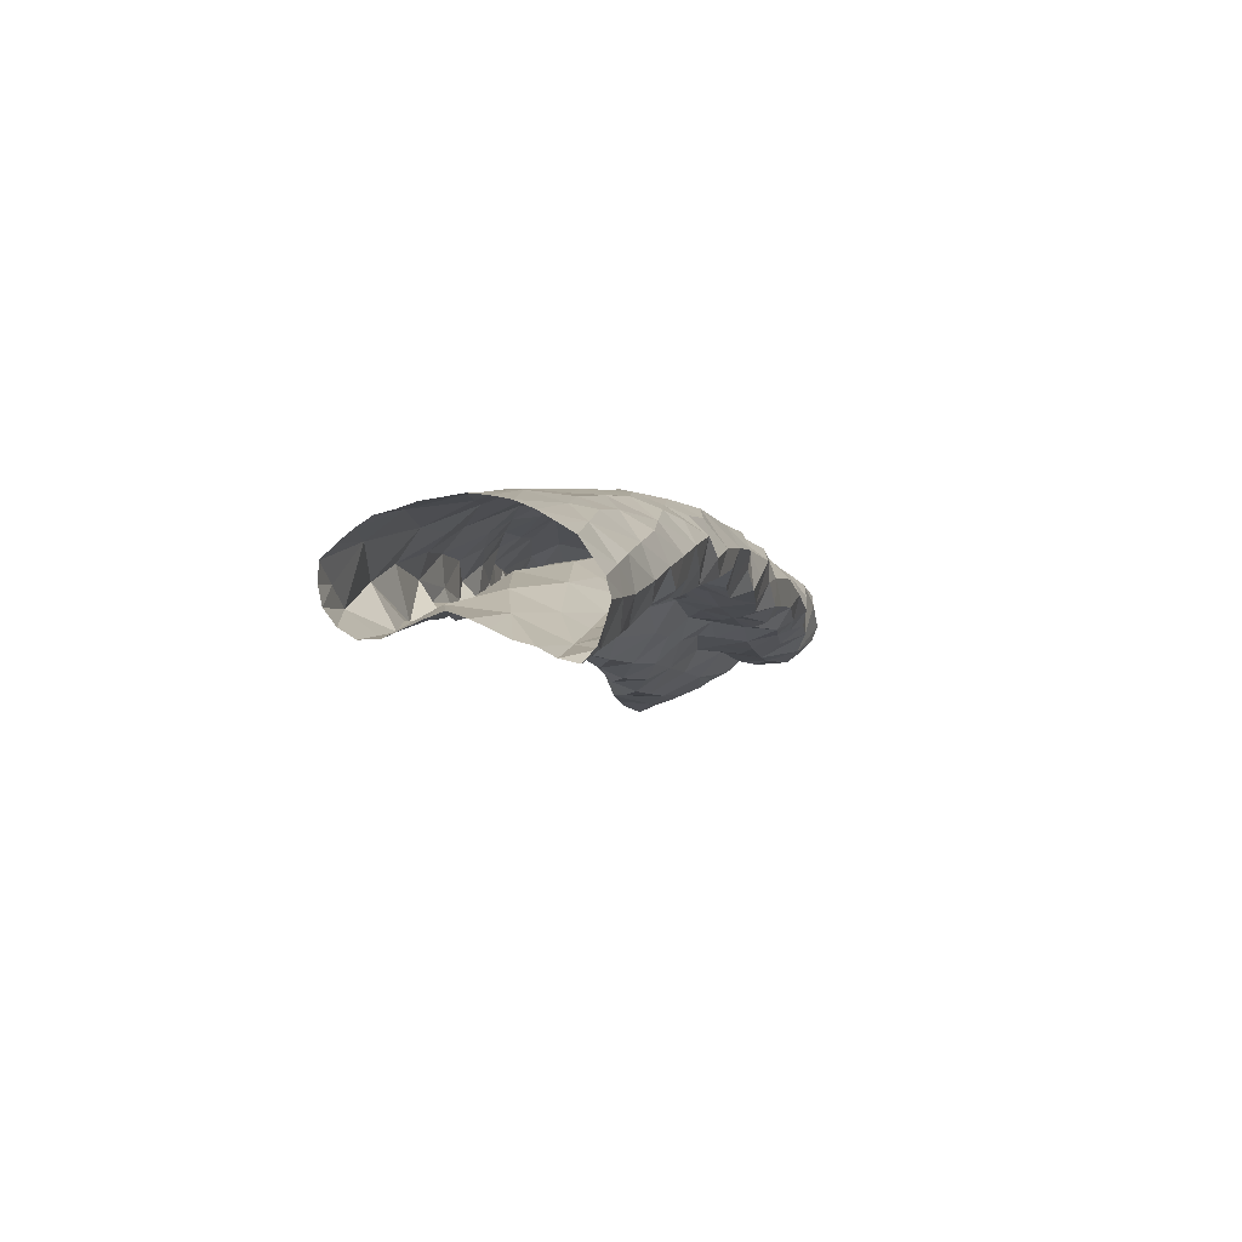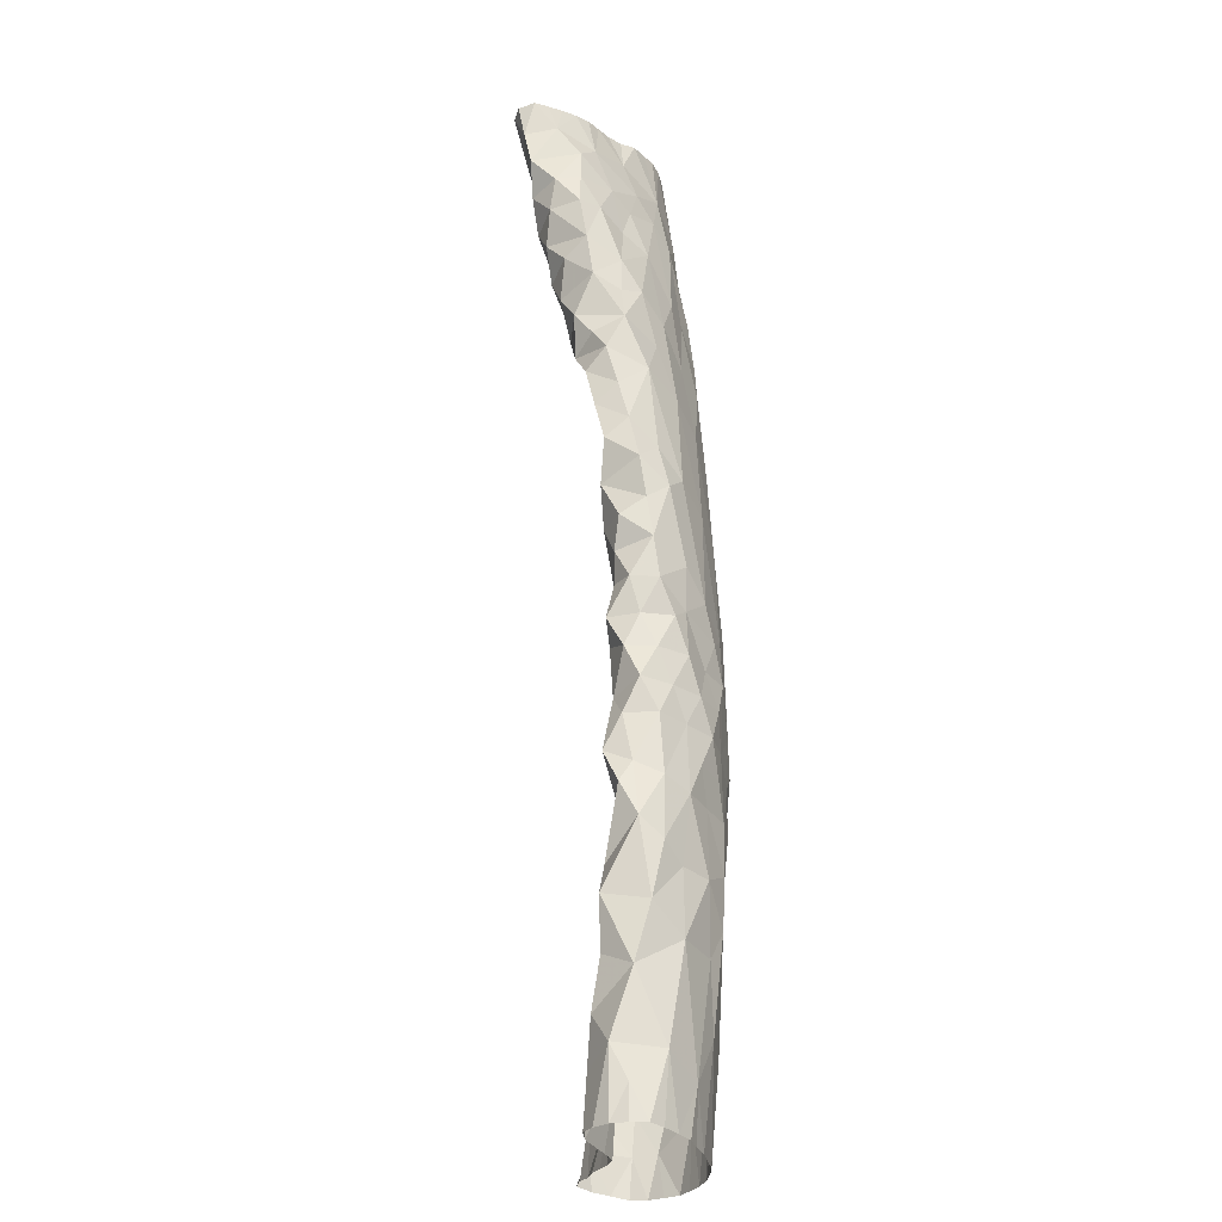
<metadata>
{"format":"obj","ext":"obj","renderer":"f3d","projection":"perspective","resolution":1024,"background":"white","views":[{"elev":1.7,"azim":-23.6,"up":"+Z"},{"elev":4.5,"azim":-86.2,"up":"+Y"}]}
</metadata>
<code>
v 16.03 11.19 -15.97
v 16.06 11.23 -15.97
v 16.08 11.27 -15.96
v 16.11 11.31 -15.97
v 16.14 11.35 -15.98
v 16.01 11.21 -15.97
v 16.03 11.19 -15.97
v 16.14 11.36 -15.97
v 16.09 11.33 -15.98
v 16.12 11.37 -15.99
v 16.01 11.21 -15.96
v 16.03 11.19 -15.98
v 16.13 11.34 -15.96
v 16.09 11.27 -15.97
v 16.13 11.37 -15.98
v 16.03 11.19 -15.96
v 16.1 11.34 -15.98
v 16.09 11.27 -15.95
v 16.11 11.32 -15.96
v 16.14 11.36 -15.97
v 16.09 11.31 -15.97
v 16.02 11.2 -15.97
v 16.09 11.3 -15.97
v 16.07 11.31 -15.97
v 16.03 11.22 -15.95
v 16 11.21 -15.96
v 16.05 11.27 -15.97
v 16.04 11.2 -15.96
v 16.03 11.22 -15.97
v 16.14 11.33 -15.97
v 16.1 11.35 -15.98
v 16.02 11.23 -15.97
v 16.12 11.34 -15.96
v 16.1 11.3 -15.97
v 16.05 11.21 -15.96
v 16.1 11.29 -15.96
v 16.03 11.19 -15.97
v 16.13 11.36 -15.99
v 16.02 11.2 -15.95
v 16.12 11.37 -15.99
v 16.13 11.36 -15.97
v 16 11.21 -15.97
v 16.15 11.35 -15.98
v 16.02 11.2 -15.97
v 16.12 11.35 -15.97
v 16.12 11.36 -15.99
v 16.06 11.24 -15.95
v 16.11 11.33 -15.98
v 16.12 11.34 -15.98
v 16.04 11.2 -15.97
v 16.11 11.36 -15.99
v 16.03 11.19 -15.96
v 16.01 11.22 -15.96
v 16.14 11.34 -15.97
v 16.02 11.21 -15.97
v 16.05 11.22 -15.96
v 16.12 11.33 -15.96
v 16.03 11.24 -15.97
v 16.1 11.34 -15.97
v 16.12 11.32 -15.98
v 16.11 11.33 -15.96
v 16.07 11.24 -15.97
v 16.03 11.25 -15.97
v 16.08 11.31 -15.97
v 16.01 11.2 -15.95
v 16.03 11.25 -15.96
v 16.11 11.3 -15.96
v 16.11 11.3 -15.96
v 16.04 11.26 -15.97
v 16.13 11.33 -15.98
v 16.12 11.37 -15.99
v 16.05 11.28 -15.97
v 16.1 11.28 -15.96
v 16.07 11.27 -15.96
v 16.09 11.29 -15.96
v 16.12 11.37 -15.98
v 16.14 11.36 -15.98
v 16.03 11.19 -15.97
v 16.13 11.36 -15.99
v 16.03 11.19 -15.96
v 16.02 11.2 -15.95
v 16.14 11.36 -15.97
v 16 11.21 -15.97
v 16.15 11.35 -15.97
v 16.01 11.2 -15.97
v 16.12 11.37 -15.98
v 16 11.21 -15.96
v 16.13 11.36 -15.97
v 16.02 11.2 -15.97
v 16.15 11.35 -15.98
v 16.09 11.3 -15.97
v 16.13 11.37 -15.98
v 16.08 11.32 -15.98
v 16.14 11.36 -15.97
v 16.07 11.3 -15.96
v 16.1 11.28 -15.97
v 16.08 11.29 -15.97
v 16.09 11.29 -15.97
v 16.12 11.32 -15.97
v 16.04 11.21 -15.97
v 16.12 11.37 -15.99
v 16.12 11.37 -15.99
v 16.07 11.3 -15.96
v 16.11 11.31 -15.97
v 16.02 11.2 -15.95
v 16.01 11.21 -15.97
v 16.05 11.23 -15.95
v 16.11 11.32 -15.97
v 16.13 11.33 -15.98
v 16.09 11.31 -15.96
v 16.07 11.24 -15.96
v 16.13 11.36 -15.97
v 16.11 11.33 -15.98
v 16.09 11.31 -15.97
v 16.07 11.26 -15.95
v 16.13 11.34 -15.96
v 16.13 11.36 -15.99
v 16.12 11.35 -15.98
v 16.04 11.21 -15.95
v 16.05 11.22 -15.97
v 16.03 11.19 -15.97
v 16.12 11.34 -15.98
v 16.13 11.32 -15.97
v 16.11 11.35 -15.99
v 16.14 11.34 -15.97
v 16.08 11.3 -15.96
v 16.05 11.24 -15.95
v 16.06 11.28 -15.96
v 16.11 11.31 -15.96
v 16.15 11.35 -15.97
v 16.08 11.25 -15.97
v 16.07 11.29 -15.97
v 16.06 11.27 -15.97
v 16.04 11.21 -15.96
v 16.05 11.27 -15.96
v 16.06 11.3 -15.97
v 16.08 11.27 -15.95
v 16.11 11.3 -15.97
v 16.06 11.26 -15.95
v 16.05 11.24 -15.96
v 16.12 11.3 -15.97
v 16.12 11.36 -15.98
v 16.03 11.19 -15.96
v 16.1 11.32 -15.96
v 16.14 11.36 -15.98
v 16.05 11.25 -15.95
v 16.06 11.24 -15.96
v 16.08 11.29 -15.96
v 16.07 11.28 -15.97
v 16.06 11.29 -15.96
v 16.1 11.32 -15.97
v 16.04 11.25 -15.96
v 16.05 11.26 -15.95
v 16.04 11.24 -15.96
v 16.06 11.22 -15.97
v 16.11 11.34 -15.97
v 16.03 11.23 -15.97
v 16.02 11.23 -15.96
v 16.04 11.23 -15.95
v 16.11 11.35 -15.97
v 16.02 11.22 -15.97
v 16.02 11.21 -15.96
v 16.03 11.21 -15.95
v 16.14 11.35 -15.98
v 16.02 11.2 -15.97
v 16.11 11.33 -15.96
v 16.08 11.26 -15.97
v 16 11.21 -15.97
v 16.13 11.35 -15.98
v 16.06 11.23 -15.96
v 16.04 11.23 -15.95
v 16.05 11.26 -15.96
v 16.12 11.35 -15.99
v 16.06 11.26 -15.96
v 16.15 11.35 -15.98
v 16.08 11.26 -15.95
v 16.15 11.35 -15.97
v 16.03 11.21 -15.97
v 16.14 11.34 -15.98
v 16.11 11.36 -15.98
v 16.01 11.22 -15.97
v 16.08 11.32 -15.97
v 16.08 11.26 -15.96
v 16.02 11.23 -15.97
v 16.09 11.28 -15.95
v 16.13 11.36 -15.99
v 16.09 11.32 -15.96
v 16.1 11.3 -15.96
v 16.12 11.37 -15.98
v 16.1 11.32 -15.98
v 16.03 11.19 -15.96
v 16.06 11.27 -15.97
v 16.08 11.3 -15.97
v 16.07 11.29 -15.97
v 16.04 11.22 -15.97
v 16.08 11.32 -15.97
v 16.02 11.2 -15.95
v 16.01 11.2 -15.96
v 16.04 11.24 -15.97
v 16.01 11.21 -15.96
v 16.04 11.24 -15.95
v 16.03 11.24 -15.97
v 16.1 11.33 -15.97
v 16.1 11.28 -15.96
v 16.08 11.29 -15.96
v 16.04 11.24 -15.95
v 16.01 11.2 -15.97
v 16.05 11.26 -15.97
v 16.06 11.27 -15.95
v 16.07 11.25 -15.97
v 16.05 11.24 -15.96
v 16.1 11.28 -15.97
v 16.04 11.27 -15.96
v 16.13 11.35 -15.97
v 16.1 11.33 -15.96
v 16.06 11.29 -15.96
v 16.13 11.34 -15.98
v 16.07 11.31 -15.97
v 16.13 11.34 -15.98
v 16.06 11.3 -15.97
v 16.12 11.32 -15.98
v 16.11 11.33 -15.97
v 16.1 11.32 -15.96
v 16.05 11.25 -15.95
v 16.13 11.32 -15.97
v 16.07 11.27 -15.96
v 16.12 11.31 -15.97
v 16.14 11.35 -15.98
v 16.09 11.34 -15.98
v 16.03 11.23 -15.95
v 16.13 11.32 -15.97
v 16.06 11.26 -15.95
v 16.05 11.26 -15.96
v 16.06 11.27 -15.96
v 16.06 11.26 -15.95
v 16.04 11.25 -15.96
v 16.07 11.24 -15.96
v 16.07 11.25 -15.95
v 16.06 11.25 -15.95
v 16.05 11.27 -15.96
v 16.03 11.24 -15.96
v 16.04 11.26 -15.96
v 16.04 11.26 -15.96
v 16.02 11.24 -15.96
v 16.13 11.33 -15.97
v 16.13 11.33 -15.97
v 16.06 11.25 -15.95
v 16.14 11.35 -15.97
v 16.12 11.33 -15.96
v 16.12 11.34 -15.96
v 16.11 11.32 -15.96
v 16.12 11.35 -15.97
v 16.09 11.32 -15.97
v 16.04 11.2 -15.96
v 16.05 11.21 -15.96
v 16.04 11.2 -15.97
v 16.04 11.2 -15.96
v 16.04 11.19 -15.97
v 16.05 11.21 -15.97
v 16.07 11.27 -15.95
v 16.05 11.28 -15.96
v 16.06 11.22 -15.96
v 16.06 11.28 -15.96
v 16.04 11.2 -15.97
v 16.04 11.22 -15.95
v 16.06 11.23 -15.96
v 16.05 11.23 -15.97
v 16.05 11.22 -15.96
v 16.06 11.27 -15.95
v 16.06 11.23 -15.97
v 16.05 11.24 -15.95
v 16.07 11.25 -15.95
v 16.06 11.24 -15.95
v 16.12 11.36 -15.97
v 16.1 11.35 -15.99
v 16.11 11.37 -15.98
v 16.09 11.33 -15.98
v 16.11 11.36 -15.99
v 16.09 11.32 -15.98
v 16.14 11.35 -15.98
v 16.12 11.35 -15.99
v 16.12 11.36 -15.99
v 16.1 11.35 -15.98
v 16.12 11.32 -15.96
v 16.11 11.34 -15.98
v 16.1 11.34 -15.98
v 16.11 11.32 -15.97
v 16.12 11.33 -15.98
v 16.11 11.36 -15.98
v 16.08 11.31 -15.97
v 16.11 11.35 -15.99
v 16.11 11.35 -15.97
v 16.1 11.33 -15.98
v 16.09 11.33 -15.98
v 16.1 11.34 -15.99
v 16.14 11.35 -15.97
v 16.11 11.34 -15.99
v 16.1 11.34 -15.98
v 16.09 11.33 -15.97
v 16.07 11.23 -15.97
v 16.14 11.34 -15.98
v 16.09 11.32 -15.98
v 16.13 11.34 -15.98
v 16.11 11.35 -15.99
v 16.11 11.32 -15.97
v 16.12 11.34 -15.98
v 16.11 11.36 -15.98
v 16.12 11.33 -15.98
v 16.09 11.27 -15.96
v 16.07 11.3 -15.97
v 16.08 11.31 -15.97
v 16.08 11.25 -15.96
v 16.06 11.28 -15.97
v 16.05 11.22 -15.97
v 16.05 11.27 -15.96
v 16.06 11.24 -15.97
v 16.08 11.31 -15.98
v 16.04 11.26 -15.97
v 16.07 11.25 -15.97
v 16.06 11.29 -15.96
v 16.06 11.29 -15.97
v 16.09 11.34 -15.97
v 16.13 11.33 -15.96
v 16.14 11.35 -15.97
v 16.06 11.22 -15.97
v 16.12 11.32 -15.98
v 16.09 11.32 -15.98
v 16.11 11.29 -15.97
v 16.07 11.24 -15.96
v 16.08 11.25 -15.96
v 16.12 11.31 -15.97
v 16.14 11.34 -15.97
v 16.1 11.28 -15.96
v 16.07 11.31 -15.97
v 16.1 11.29 -15.97
v 16.09 11.27 -15.97
v 16.07 11.3 -15.97
v 16.11 11.35 -15.97
v 16.11 11.33 -15.98
v 16.13 11.33 -15.98
v 16.07 11.25 -15.96
v 16.05 11.27 -15.97
v 16.08 11.26 -15.96
v 16.08 11.27 -15.97
v 16.12 11.31 -15.97
v 16.06 11.24 -15.97
v 16.03 11.26 -15.97
v 16.06 11.29 -15.97
v 16.05 11.28 -15.97
v 16.1 11.31 -15.97
v 16.1 11.29 -15.96
v 16.08 11.32 -15.97
v 16.09 11.26 -15.96
v 16.05 11.25 -15.96
v 16.1 11.32 -15.97
v 16.11 11.31 -15.97
v 16.05 11.28 -15.97
v 16.07 11.31 -15.96
v 16.04 11.27 -15.97
v 16.04 11.2 -15.97
v 16.07 11.29 -15.97
v 16.11 11.29 -15.97
v 16.07 11.25 -15.97
v 16.09 11.27 -15.96
v 16.05 11.28 -15.96
v 16.05 11.21 -15.97
v 16.09 11.33 -15.98
v 16.07 11.24 -15.96
v 16.06 11.27 -15.96
v 16.08 11.3 -15.97
v 16.11 11.3 -15.97
v 16.08 11.29 -15.97
v 16.01 11.21 -15.97
v 16.04 11.25 -15.97
v 16.1 11.31 -15.97
v 16.02 11.23 -15.97
v 16.01 11.22 -15.97
v 16.08 11.25 -15.97
v 16.06 11.29 -15.97
f 349 365 357
f 199 172 208
f 171 159 163
f 152 242 233
f 100 264 259
f 327 279 114
f 25 105 65
f 70 308 109
f 239 146 232
f 104 4 108
f 180 307 289
f 76 86 276
f 318 242 63
f 51 278 276
f 62 368 319
f 174 74 369
f 157 184 55
f 222 288 306
f 127 146 239
f 214 41 8
f 14 353 309
f 248 20 324
f 78 121 360
f 343 210 167
f 47 273 127
f 127 273 271
f 244 158 32
f 19 251 249
f 120 325 314
f 270 155 300
f 152 243 236
f 86 142 276
f 128 103 126
f 375 104 151
f 115 185 18
f 150 349 321
f 323 116 245
f 210 378 167
f 56 266 170
f 133 208 172
f 257 28 256
f 62 316 300
f 173 46 282
f 226 148 149
f 15 274 142
f 158 230 162
f 59 298 283
f 270 316 2
f 329 272 111
f 356 4 104
f 376 161 184
f 290 21 311
f 72 321 349
f 69 374 208
f 326 60 221
f 188 144 129
f 242 318 213
f 339 113 48
f 36 73 18
f 309 183 176
f 335 34 98
f 113 287 222
f 295 17 286
f 265 163 159
f 299 196 182
f 274 92 88
f 279 317 311
f 157 199 202
f 312 238 176
f 105 25 39
f 202 374 347
f 360 50 264
f 310 64 218
f 33 166 252
f 172 369 133
f 289 31 275
f 216 263 150
f 48 293 339
f 56 255 268
f 35 259 256
f 206 146 127
f 110 187 223
f 124 285 304
f 277 294 229
f 50 360 258
f 379 321 72
f 232 224 153
f 149 361 313
f 75 91 372
f 108 305 287
f 172 354 140
f 136 337 220
f 146 206 236
f 215 223 187
f 234 263 269
f 37 52 258
f 69 359 318
f 183 353 131
f 124 297 285
f 341 111 272
f 210 363 319
f 166 33 61
f 3 344 14
f 321 348 320
f 286 294 293
f 169 280 77
f 316 270 300
f 3 98 75
f 145 77 280
f 5 280 164
f 242 66 63
f 366 120 259
f 140 154 267
f 103 128 216
f 118 304 285
f 164 280 228
f 142 45 160
f 374 69 347
f 166 223 215
f 45 142 274
f 178 195 29
f 110 188 205
f 135 261 263
f 219 303 70
f 315 213 27
f 281 118 169
f 201 236 206
f 169 186 281
f 220 320 136
f 367 182 302
f 152 241 66
f 283 307 160
f 188 36 185
f 2 316 346
f 109 217 70
f 73 351 333
f 359 27 213
f 88 112 274
f 209 235 234
f 35 366 259
f 138 356 104
f 183 312 176
f 82 94 13
f 174 140 211
f 140 174 172
f 177 324 20
f 328 362 67
f 326 4 227
f 193 23 290
f 143 81 119
f 310 194 97
f 288 308 49
f 70 49 308
f 204 336 309
f 7 264 178
f 182 367 299
f 160 45 338
f 257 258 52
f 57 251 61
f 213 318 359
f 185 205 188
f 248 332 13
f 234 240 135
f 351 362 212
f 154 157 29
f 292 283 160
f 180 160 307
f 269 128 260
f 93 317 279
f 134 268 255
f 332 245 116
f 285 48 113
f 142 160 180
f 91 75 34
f 109 246 340
f 79 46 173
f 103 216 95
f 144 188 110
f 99 345 284
f 71 278 101
f 87 53 200
f 30 340 246
f 38 281 186
f 45 274 214
f 270 2 325
f 53 32 158
f 368 111 319
f 119 163 265
f 197 39 163
f 81 197 163
f 342 192 357
f 209 260 139
f 228 219 179
f 377 26 42
f 333 212 96
f 134 255 254
f 214 13 33
f 144 223 61
f 50 259 264
f 153 224 243
f 167 131 353
f 362 328 212
f 175 228 43
f 68 284 345
f 195 178 264
f 156 338 252
f 165 89 178
f 68 67 36
f 108 151 104
f 25 162 230
f 166 61 223
f 219 228 280
f 198 162 65
f 187 103 196
f 50 256 259
f 306 113 222
f 227 331 326
f 139 115 247
f 51 289 291
f 211 267 2
f 53 162 200
f 309 176 364
f 20 248 94
f 137 139 260
f 80 191 257
f 333 204 73
f 126 110 205
f 184 157 202
f 11 162 198
f 273 107 271
f 170 300 155
f 11 200 162
f 260 126 205
f 4 305 108
f 75 148 3
f 74 174 210
f 13 94 248
f 324 54 248
f 28 257 254
f 18 185 36
f 290 370 97
f 327 9 302
f 17 229 294
f 252 45 214
f 296 324 84
f 124 291 275
f 170 266 237
f 115 137 185
f 247 47 239
f 163 39 25
f 121 258 360
f 275 291 289
f 56 262 255
f 17 295 298
f 156 252 166
f 142 86 189
f 320 220 95
f 6 55 161
f 190 339 293
f 250 57 33
f 288 49 306
f 116 13 332
f 190 327 355
f 207 55 6
f 225 331 99
f 176 115 18
f 63 244 58
f 32 58 244
f 265 159 107
f 334 220 337
f 202 58 184
f 124 295 297
f 358 24 196
f 29 267 154
f 85 22 55
f 211 210 174
f 219 70 217
f 61 33 57
f 138 141 356
f 28 254 255
f 253 196 299
f 118 281 173
f 302 93 279
f 229 299 277
f 171 206 159
f 282 101 278
f 31 283 298
f 117 79 281
f 85 55 207
f 108 287 151
f 10 282 46
f 93 302 182
f 104 91 34
f 243 152 233
f 139 247 239
f 133 149 313
f 81 163 119
f 148 226 74
f 139 137 115
f 192 313 72
f 58 202 63
f 315 365 135
f 135 263 234
f 314 325 2
f 125 30 245
f 357 27 342
f 57 250 249
f 34 328 104
f 181 161 32
f 138 328 371
f 40 76 276
f 42 168 377
f 335 212 328
f 64 311 317
f 361 149 148
f 136 320 348
f 238 247 115
f 237 300 170
f 379 313 348
f 322 59 203
f 3 336 98
f 137 260 205
f 68 345 371
f 139 232 209
f 26 53 87
f 169 122 303
f 49 303 122
f 311 114 279
f 31 298 275
f 218 334 337
f 182 352 93
f 25 65 162
f 123 323 231
f 66 241 244
f 8 82 214
f 98 34 75
f 34 335 328
f 176 238 115
f 44 165 178
f 188 129 36
f 72 357 192
f 236 224 146
f 137 205 185
f 122 118 285
f 191 254 257
f 14 309 336
f 155 325 262
f 114 355 327
f 284 19 249
f 159 271 107
f 120 262 325
f 32 53 181
f 96 336 333
f 299 322 203
f 245 231 323
f 186 169 77
f 187 126 103
f 341 238 312
f 233 315 240
f 187 110 126
f 110 223 144
f 180 276 142
f 156 215 203
f 215 156 166
f 348 132 136
f 311 64 290
f 67 371 328
f 183 330 312
f 249 250 323
f 2 267 314
f 286 297 295
f 19 284 68
f 130 296 84
f 246 60 225
f 193 97 372
f 184 161 55
f 134 254 119
f 312 330 341
f 109 60 246
f 164 228 90
f 206 171 201
f 236 243 224
f 168 83 181
f 74 3 148
f 350 21 23
f 60 326 225
f 215 253 203
f 157 154 199
f 173 281 79
f 90 228 175
f 214 112 41
f 201 230 158
f 231 246 225
f 230 201 171
f 123 231 99
f 225 99 231
f 147 237 266
f 213 233 242
f 66 242 152
f 363 62 319
f 272 147 47
f 19 36 129
f 234 235 240
f 153 240 235
f 97 193 290
f 236 201 152
f 89 7 178
f 126 260 128
f 23 372 91
f 114 311 21
f 139 239 232
f 127 239 47
f 233 240 153
f 153 235 232
f 158 241 201
f 241 152 201
f 321 379 348
f 246 231 30
f 153 243 233
f 30 231 245
f 66 244 63
f 275 298 295
f 13 214 82
f 125 54 179
f 321 320 150
f 53 158 162
f 238 272 247
f 47 247 272
f 144 61 251
f 54 125 332
f 57 249 251
f 158 244 241
f 13 250 33
f 250 13 116
f 129 251 19
f 251 129 144
f 268 266 56
f 266 268 107
f 113 306 285
f 122 285 306
f 28 255 35
f 254 191 16
f 16 143 254
f 1 264 7
f 35 255 262
f 256 28 35
f 37 258 121
f 257 52 80
f 256 258 257
f 258 256 50
f 27 357 365
f 259 120 100
f 33 252 214
f 269 260 209
f 261 150 263
f 364 204 309
f 170 262 56
f 262 170 155
f 23 193 372
f 263 216 128
f 177 84 324
f 264 1 360
f 92 274 15
f 265 134 119
f 147 273 47
f 119 254 143
f 195 267 29
f 140 267 211
f 265 268 134
f 268 265 107
f 128 269 263
f 269 209 234
f 338 292 160
f 264 100 195
f 127 271 206
f 271 159 206
f 58 376 184
f 112 214 274
f 147 266 273
f 107 273 266
f 374 202 199
f 278 51 282
f 292 156 59
f 151 287 190
f 276 180 51
f 276 102 40
f 293 9 190
f 301 125 179
f 276 278 102
f 71 102 278
f 218 317 24
f 217 301 179
f 219 280 169
f 280 5 145
f 281 38 117
f 350 375 151
f 101 282 10
f 173 282 51
f 49 122 306
f 203 59 156
f 307 31 289
f 224 232 146
f 179 296 228
f 173 304 118
f 9 293 294
f 43 228 296
f 253 215 187
f 253 299 203
f 221 308 288
f 288 222 221
f 45 252 338
f 289 51 180
f 24 358 334
f 141 371 345
f 51 291 173
f 303 49 70
f 283 292 59
f 189 15 142
f 17 294 286
f 293 48 286
f 9 294 277
f 370 310 97
f 217 179 219
f 295 124 275
f 43 296 130
f 54 296 179
f 48 297 286
f 297 48 285
f 229 298 59
f 298 229 17
f 222 287 305
f 123 284 249
f 373 181 83
f 300 237 62
f 125 301 30
f 213 315 233
f 21 290 23
f 302 9 277
f 138 104 328
f 303 219 169
f 124 304 291
f 304 173 291
f 222 305 221
f 305 4 221
f 212 333 351
f 196 253 187
f 31 307 283
f 122 169 118
f 25 230 171
f 171 163 25
f 317 93 352
f 95 216 320
f 96 98 336
f 310 132 194
f 24 352 196
f 227 356 141
f 301 340 30
f 330 131 319
f 313 194 132
f 313 192 133
f 100 314 195
f 314 100 120
f 60 109 308
f 308 221 60
f 36 19 68
f 354 154 140
f 181 377 168
f 317 218 64
f 351 73 36
f 149 369 226
f 237 329 111
f 313 379 72
f 96 335 98
f 335 96 212
f 347 63 202
f 284 123 99
f 59 322 229
f 322 299 229
f 116 323 250
f 323 123 249
f 54 324 296
f 111 341 330
f 270 325 155
f 235 209 232
f 135 240 315
f 4 326 221
f 9 327 190
f 151 355 350
f 218 337 310
f 62 346 316
f 272 329 147
f 329 237 147
f 131 330 183
f 111 330 319
f 141 331 227
f 225 326 331
f 245 332 125
f 332 248 54
f 344 167 353
f 14 344 353
f 24 334 218
f 220 334 95
f 18 364 176
f 342 69 208
f 14 336 3
f 150 320 216
f 132 337 136
f 337 132 310
f 292 338 156
f 195 314 267
f 113 339 287
f 339 190 287
f 109 340 217
f 340 301 217
f 238 341 272
f 279 327 302
f 95 334 358
f 194 313 361
f 210 343 74
f 343 3 74
f 167 344 343
f 344 3 343
f 331 345 99
f 345 331 141
f 2 346 211
f 346 210 211
f 63 347 318
f 347 69 318
f 132 348 313
f 378 131 167
f 4 356 227
f 261 349 150
f 208 374 199
f 350 23 91
f 204 333 336
f 67 351 36
f 352 182 196
f 352 24 317
f 353 183 309
f 355 151 190
f 154 354 199
f 354 172 199
f 161 181 373
f 373 83 106
f 342 208 133
f 192 342 133
f 261 135 365
f 357 72 349
f 103 358 196
f 358 103 95
f 27 359 342
f 359 69 342
f 12 360 1
f 360 12 78
f 97 361 148
f 361 97 194
f 226 369 74
f 369 172 174
f 62 363 346
f 363 210 346
f 204 364 73
f 364 18 73
f 365 315 27
f 365 349 261
f 120 366 262
f 366 35 262
f 367 277 299
f 277 367 302
f 111 368 237
f 368 62 237
f 362 351 67
f 369 149 133
f 310 370 64
f 370 290 64
f 371 141 138
f 371 67 68
f 148 372 97
f 372 148 75
f 161 373 6
f 373 106 6
f 355 114 350
f 21 350 114
f 104 375 91
f 375 350 91
f 161 376 32
f 376 58 32
f 26 377 53
f 377 181 53
f 131 378 319
f 378 210 319
f 29 55 178
f 44 178 55
f 22 44 55
f 55 29 157

</code>
